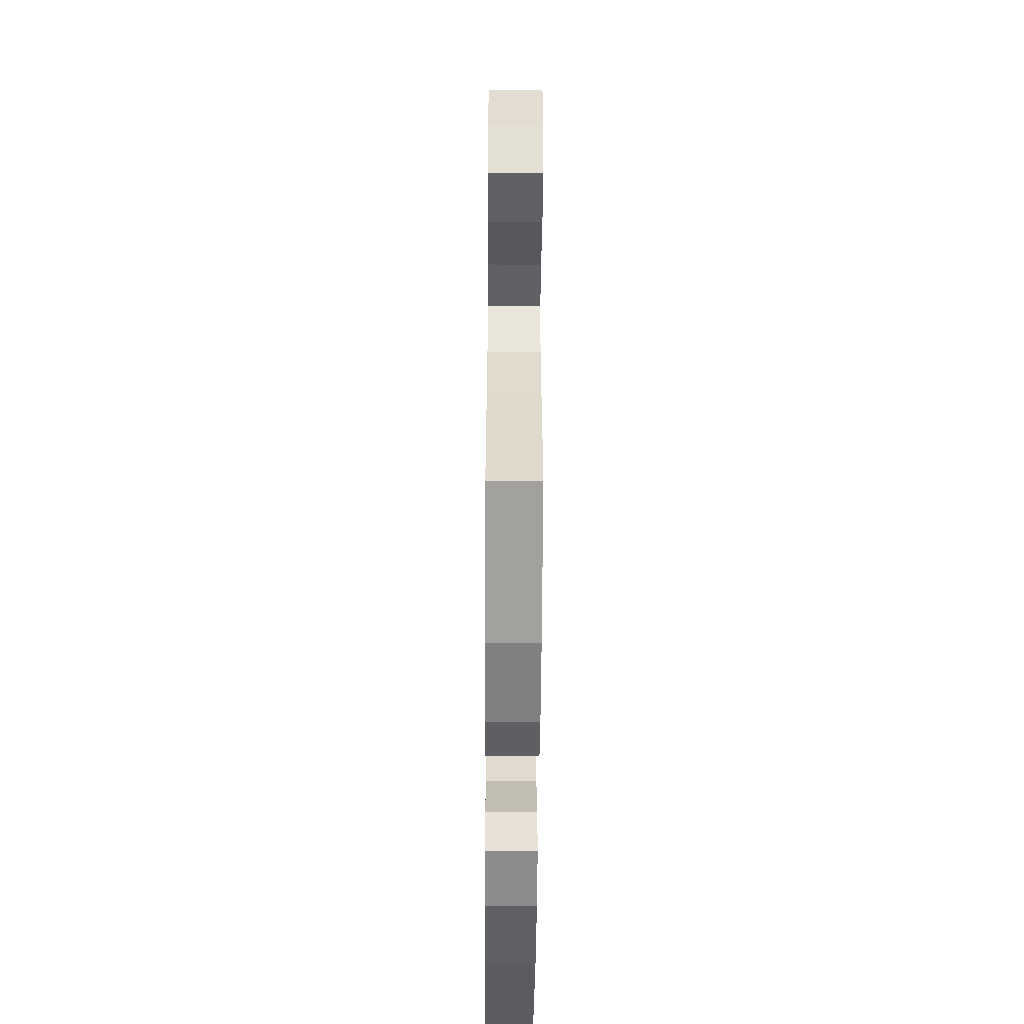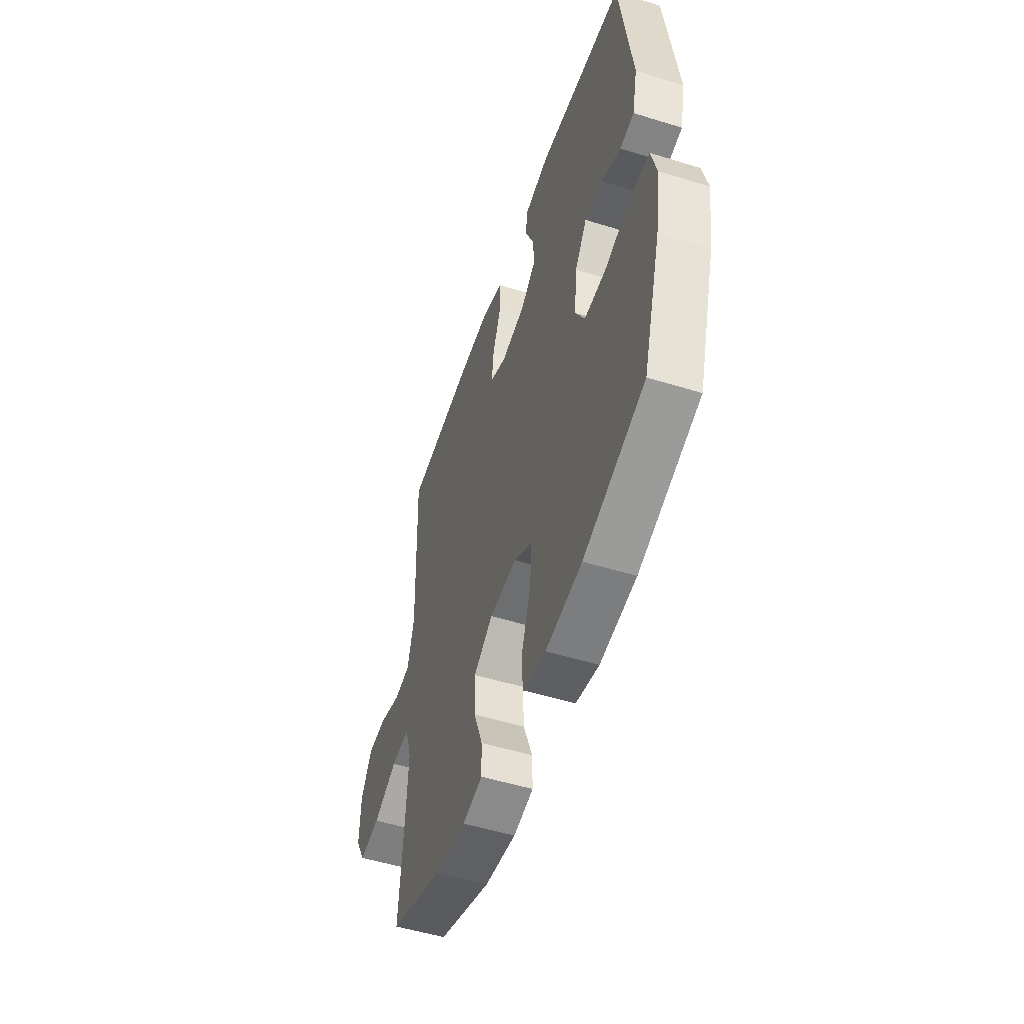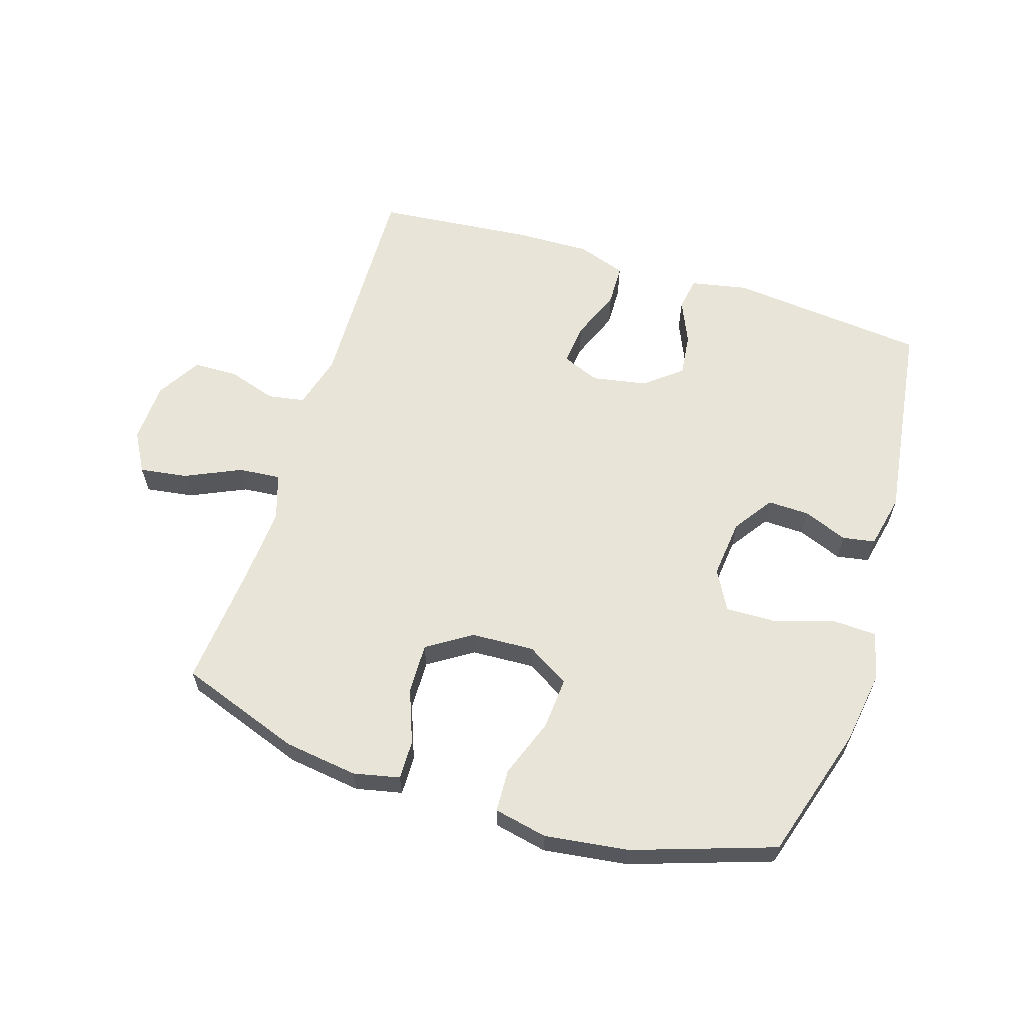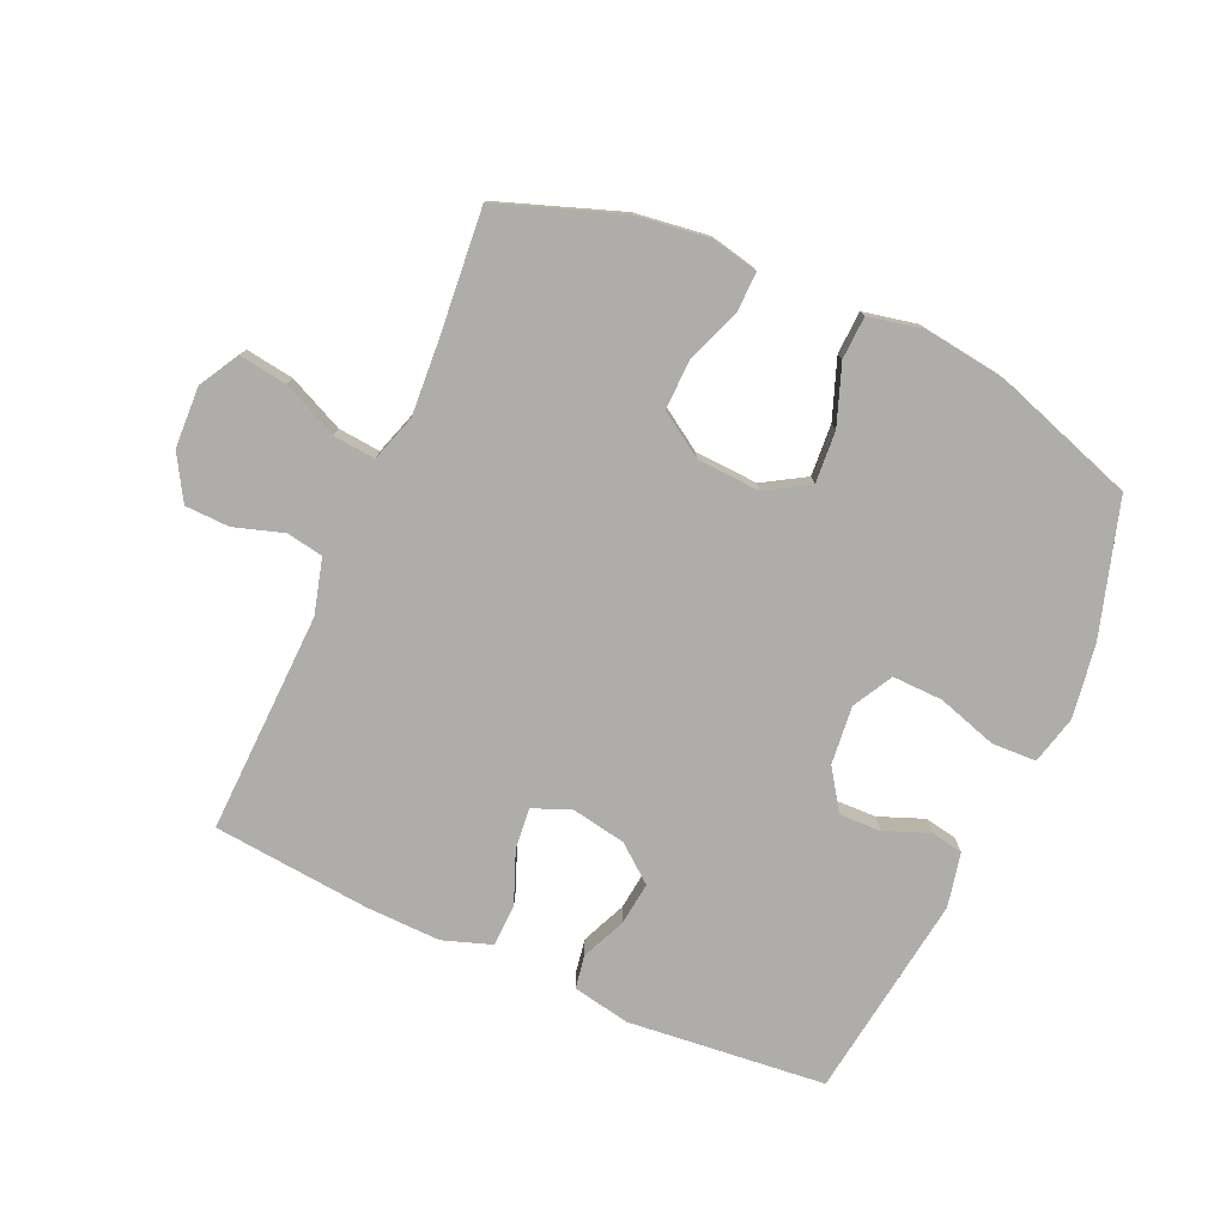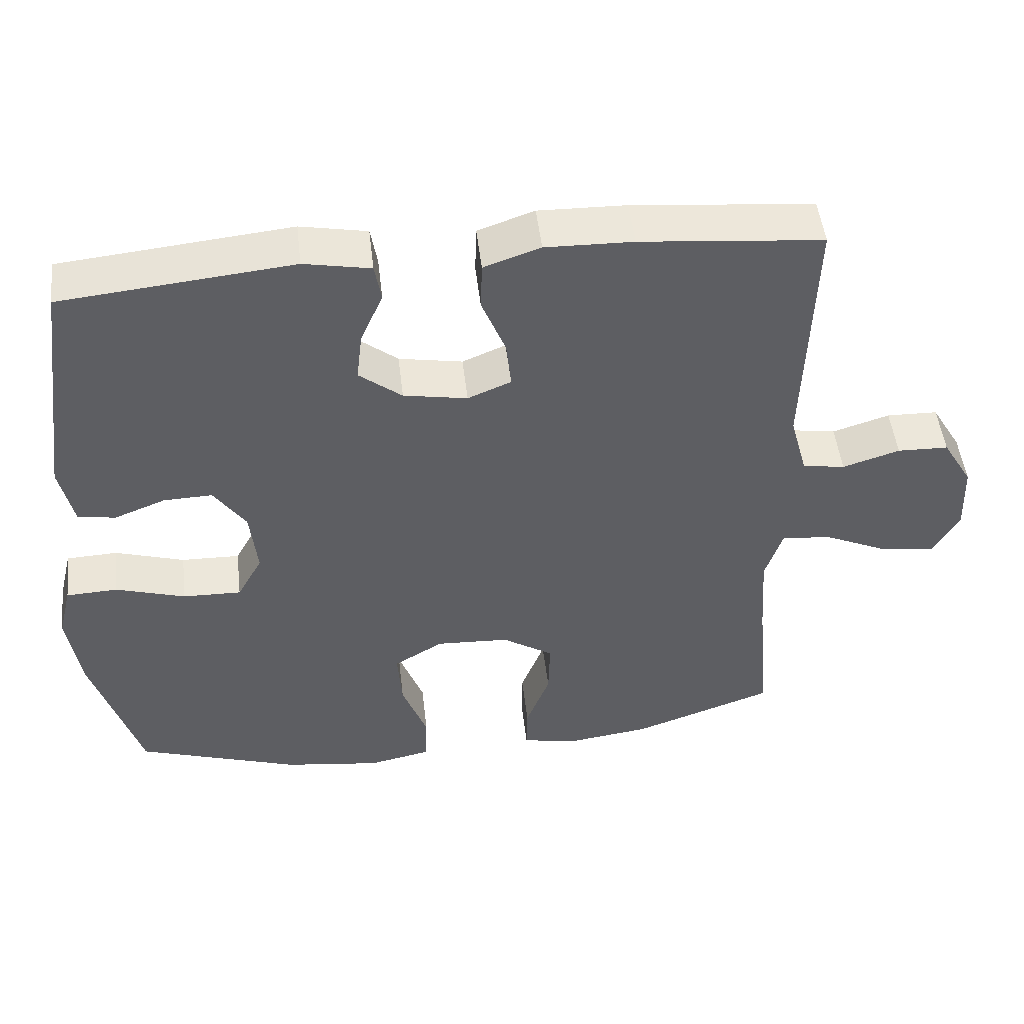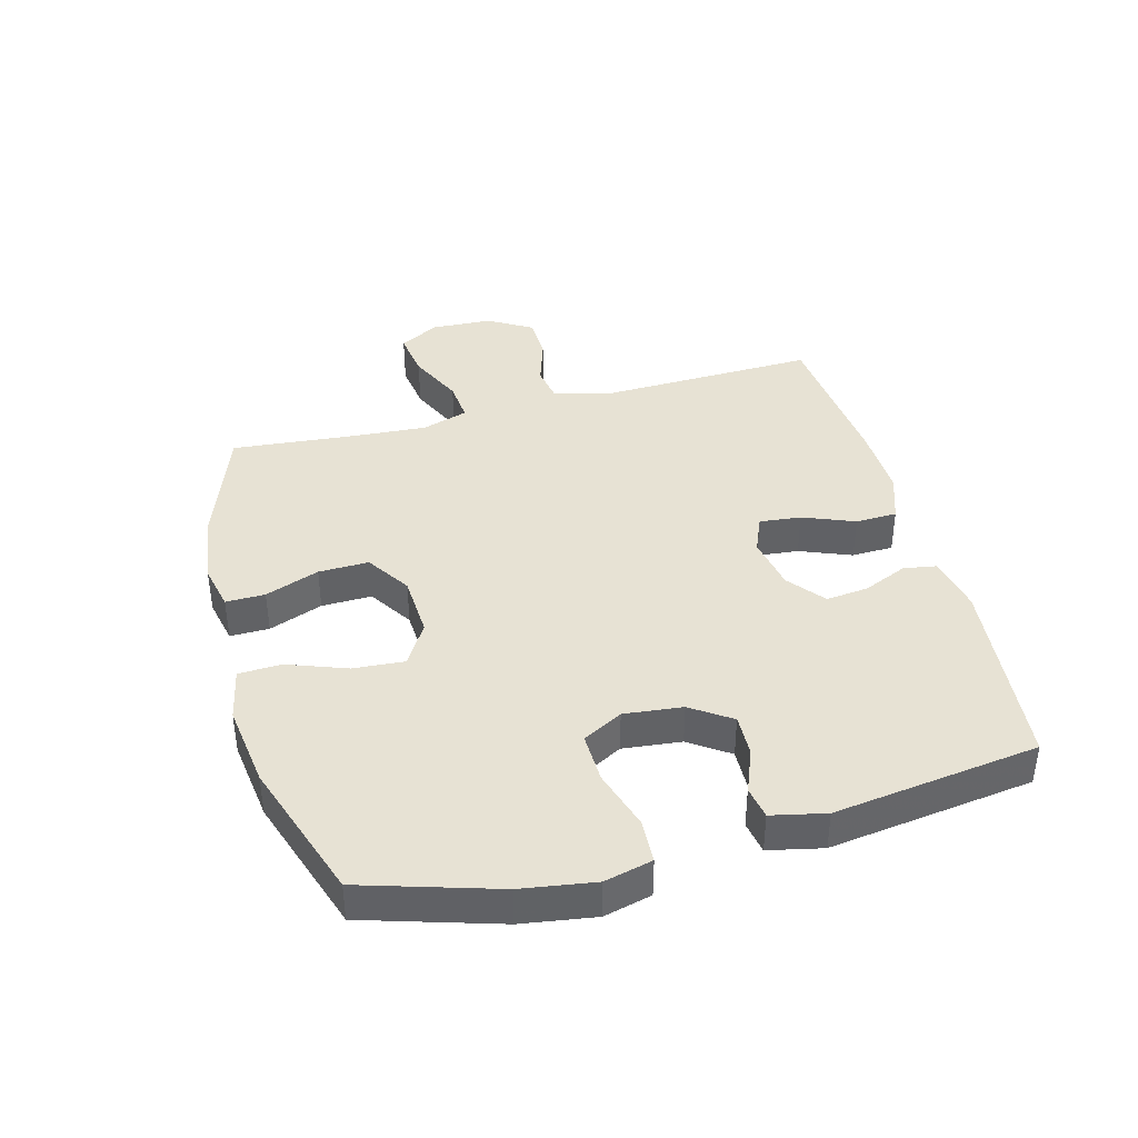
<metadata>
{"format":"obj","ext":"obj","renderer":"f3d","projection":"perspective","resolution":1024,"background":"white","views":[{"elev":-52.4,"azim":89.6,"up":"+Z"},{"elev":-51.5,"azim":-108.6,"up":"+Z"},{"elev":61.3,"azim":-162.5,"up":"+Y"},{"elev":-77.3,"azim":155.9,"up":"+Y"},{"elev":49.6,"azim":-6.6,"up":"+Z"},{"elev":39.9,"azim":-105.0,"up":"+Y"}]}
</metadata>
<code>
v -0.5 0.07 0.5
v -0.182 0.07 0.532
v -0.09 0.07 0.514
v -0.081 0.07 0.461
v -0.112 0.07 0.39
v -0.12 0.07 0.321
v -0.061 0.07 0.274
v 0.027 0.07 0.258
v 0.087 0.07 0.283
v 0.08 0.07 0.35
v 0.047 0.07 0.433
v 0.049 0.07 0.5
v 0.127 0.07 0.527
v 0.248 0.07 0.524
v 0.5 0.07 0.5
v 0.489 0.07 0.144
v 0.513 0.07 0.056
v 0.572 0.07 0.046
v 0.651 0.07 0.071
v 0.722 0.07 0.069
v 0.764 0.07 -0.002
v 0.768 0.07 -0.1
v 0.732 0.07 -0.164
v 0.655 0.07 -0.153
v 0.566 0.07 -0.112
v 0.498 0.07 -0.106
v 0.474 0.07 -0.181
v 0.482 0.07 -0.302
v 0.5 0.07 -0.5
v 0.304 0.07 -0.57
v 0.186 0.07 -0.586
v 0.112 0.07 -0.57
v 0.113 0.07 -0.507
v 0.146 0.07 -0.42
v 0.148 0.07 -0.339
v 0.077 0.07 -0.293
v -0.024 0.07 -0.288
v -0.092 0.07 -0.329
v -0.086 0.07 -0.412
v -0.051 0.07 -0.507
v -0.054 0.07 -0.576
v -0.14 0.07 -0.594
v -0.274 0.07 -0.576
v -0.5 0.07 -0.5
v -0.566 0.07 -0.284
v -0.584 0.07 -0.166
v -0.565 0.07 -0.089
v -0.494 0.07 -0.086
v -0.398 0.07 -0.116
v -0.317 0.07 -0.118
v -0.282 0.07 -0.054
v -0.292 0.07 0.04
v -0.336 0.07 0.104
v -0.403 0.07 0.102
v -0.474 0.07 0.074
v -0.526 0.07 0.083
v -0.545 0.07 0.17
v -0.5 0 0.5
v -0.182 0 0.532
v -0.09 0 0.514
v -0.081 0 0.461
v -0.112 0 0.39
v -0.12 0 0.321
v -0.061 0 0.274
v 0.027 0 0.258
v 0.087 0 0.283
v 0.08 0 0.35
v 0.047 0 0.433
v 0.049 0 0.5
v 0.127 0 0.527
v 0.248 0 0.524
v 0.5 0 0.5
v 0.489 0 0.144
v 0.513 0 0.056
v 0.572 0 0.046
v 0.651 0 0.071
v 0.722 0 0.069
v 0.764 0 -0.002
v 0.768 0 -0.1
v 0.732 0 -0.164
v 0.655 0 -0.153
v 0.566 0 -0.112
v 0.498 0 -0.106
v 0.474 0 -0.181
v 0.482 0 -0.302
v 0.5 0 -0.5
v 0.304 0 -0.57
v 0.186 0 -0.586
v 0.112 0 -0.57
v 0.113 0 -0.507
v 0.146 0 -0.42
v 0.148 0 -0.339
v 0.077 0 -0.293
v -0.024 0 -0.288
v -0.092 0 -0.329
v -0.086 0 -0.412
v -0.051 0 -0.507
v -0.054 0 -0.576
v -0.14 0 -0.594
v -0.274 0 -0.576
v -0.5 0 -0.5
v -0.566 0 -0.284
v -0.584 0 -0.166
v -0.565 0 -0.089
v -0.494 0 -0.086
v -0.398 0 -0.116
v -0.317 0 -0.118
v -0.282 0 -0.054
v -0.292 0 0.04
v -0.336 0 0.104
v -0.403 0 0.102
v -0.474 0 0.074
v -0.526 0 0.083
v -0.545 0 0.17
f 3 4 5
f 2 3 5
f 1 2 5
f 57 1 5
f 56 57 5
f 55 56 5
f 54 55 5
f 53 54 5 6
f 52 53 6 7
f 51 52 7 8
f 50 51 8 9
f 47 48 49
f 46 47 49
f 45 46 49
f 44 45 49
f 43 44 49
f 42 43 49
f 41 42 49
f 40 41 49
f 39 40 49
f 38 39 49 50
f 37 38 50 9
f 32 33 34
f 31 32 34
f 30 31 34
f 29 30 34
f 28 29 34
f 27 28 34 35
f 26 27 35 36
f 23 24 25
f 22 23 25
f 21 22 25
f 20 21 25
f 19 20 25
f 18 19 25
f 17 18 25 26
f 36 37 9
f 26 36 9
f 17 26 9
f 16 17 9
f 14 15 16
f 13 14 16
f 12 13 16
f 11 12 16
f 10 11 16
f 9 10 16
f 62 61 60
f 62 60 59
f 62 59 58
f 62 58 114
f 62 114 113
f 62 113 112
f 62 112 111
f 63 62 111 110
f 64 63 110 109
f 65 64 109 108
f 66 65 108 107
f 106 105 104
f 106 104 103
f 106 103 102
f 106 102 101
f 106 101 100
f 106 100 99
f 106 99 98
f 106 98 97
f 106 97 96
f 107 106 96 95
f 66 107 95 94
f 91 90 89
f 91 89 88
f 91 88 87
f 91 87 86
f 91 86 85
f 92 91 85 84
f 93 92 84 83
f 82 81 80
f 82 80 79
f 82 79 78
f 82 78 77
f 82 77 76
f 82 76 75
f 83 82 75 74
f 66 94 93
f 66 93 83
f 66 83 74
f 66 74 73
f 73 72 71
f 73 71 70
f 73 70 69
f 73 69 68
f 73 68 67
f 73 67 66
f 1 58 59 2
f 2 59 60 3
f 3 60 61 4
f 4 61 62 5
f 5 62 63 6
f 6 63 64 7
f 7 64 65 8
f 8 65 66 9
f 9 66 67 10
f 10 67 68 11
f 11 68 69 12
f 12 69 70 13
f 13 70 71 14
f 14 71 72 15
f 15 72 73 16
f 16 73 74 17
f 17 74 75 18
f 18 75 76 19
f 19 76 77 20
f 20 77 78 21
f 21 78 79 22
f 22 79 80 23
f 23 80 81 24
f 24 81 82 25
f 25 82 83 26
f 26 83 84 27
f 27 84 85 28
f 28 85 86 29
f 29 86 87 30
f 30 87 88 31
f 31 88 89 32
f 32 89 90 33
f 33 90 91 34
f 34 91 92 35
f 35 92 93 36
f 36 93 94 37
f 37 94 95 38
f 38 95 96 39
f 39 96 97 40
f 40 97 98 41
f 41 98 99 42
f 42 99 100 43
f 43 100 101 44
f 44 101 102 45
f 45 102 103 46
f 46 103 104 47
f 47 104 105 48
f 48 105 106 49
f 49 106 107 50
f 50 107 108 51
f 51 108 109 52
f 52 109 110 53
f 53 110 111 54
f 54 111 112 55
f 55 112 113 56
f 56 113 114 57
f 57 114 58 1

</code>
